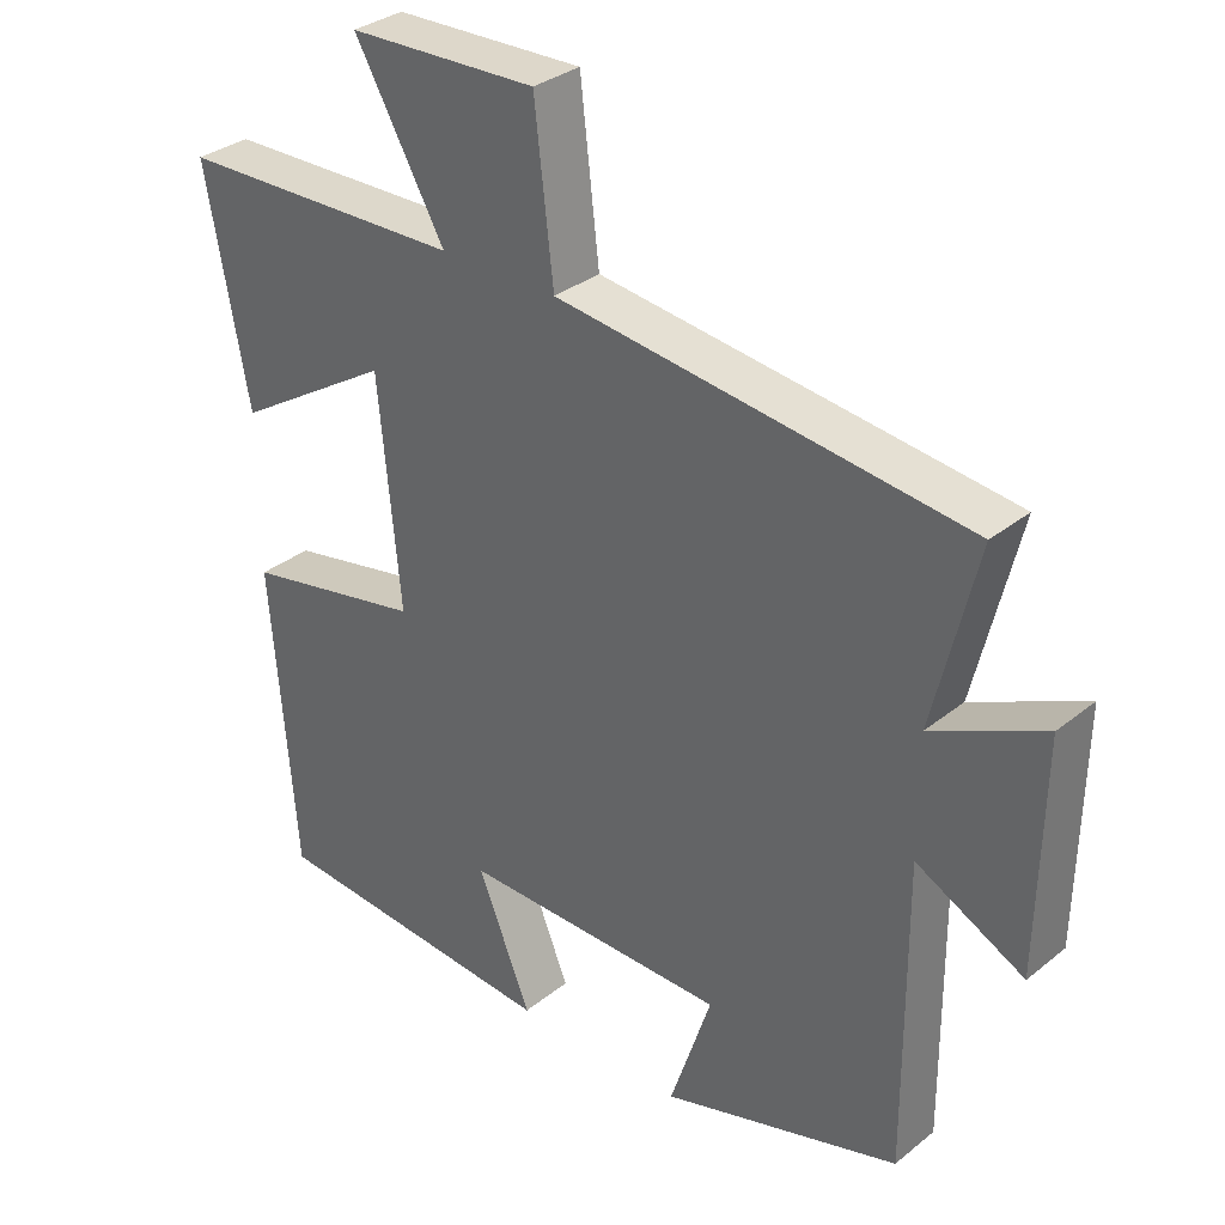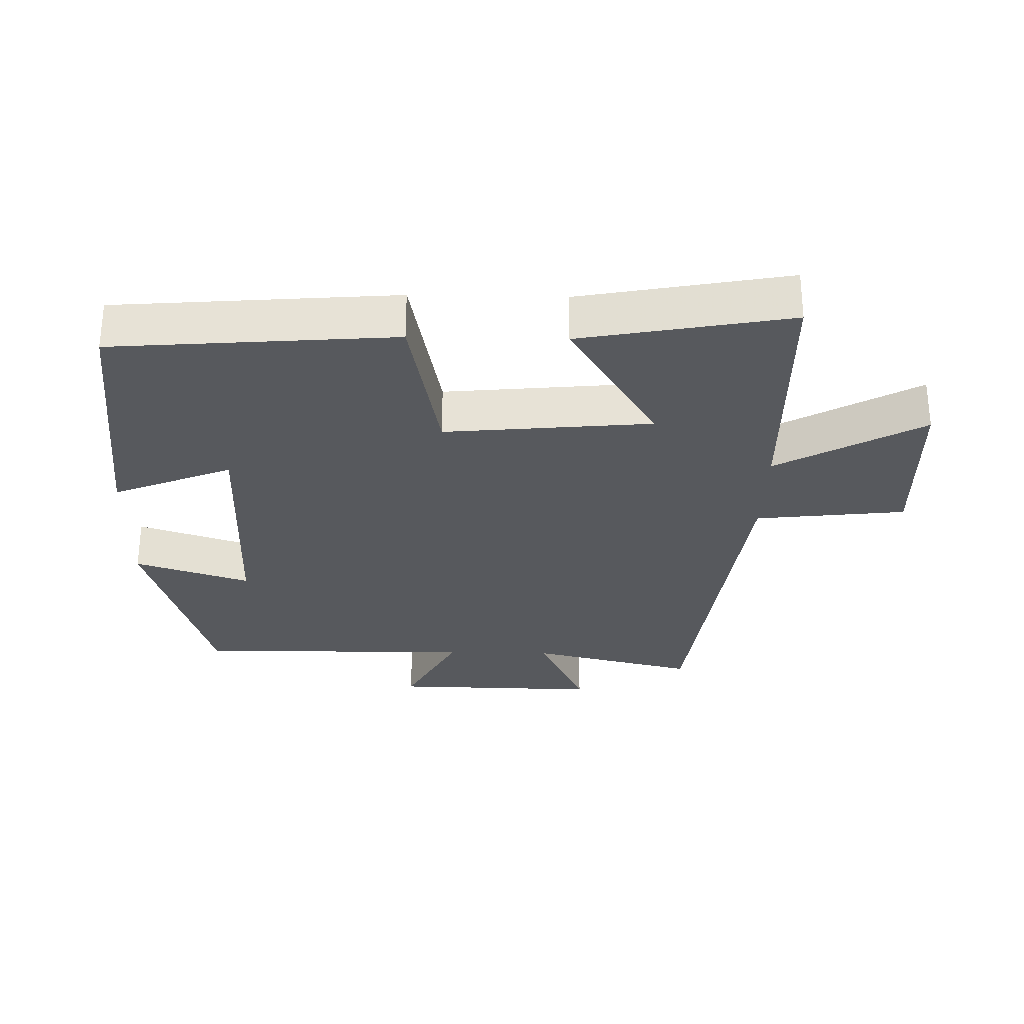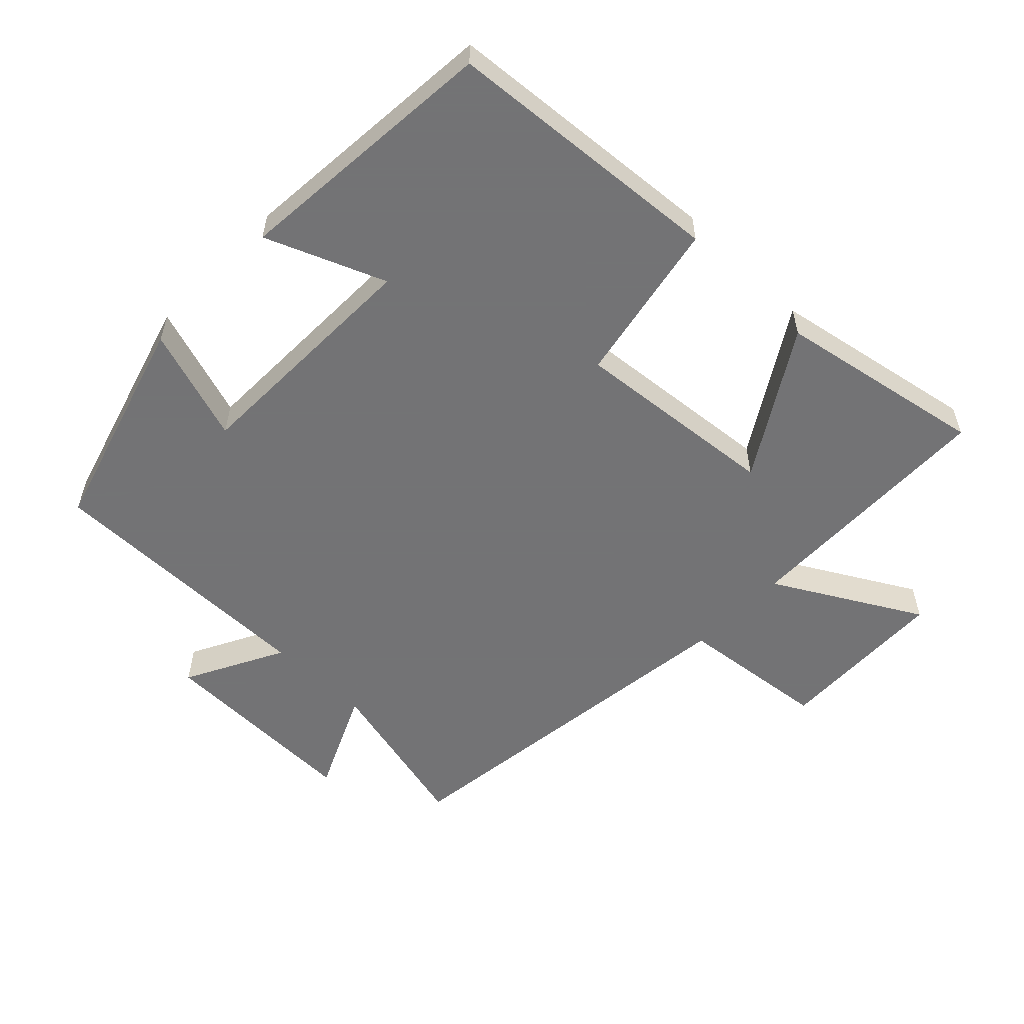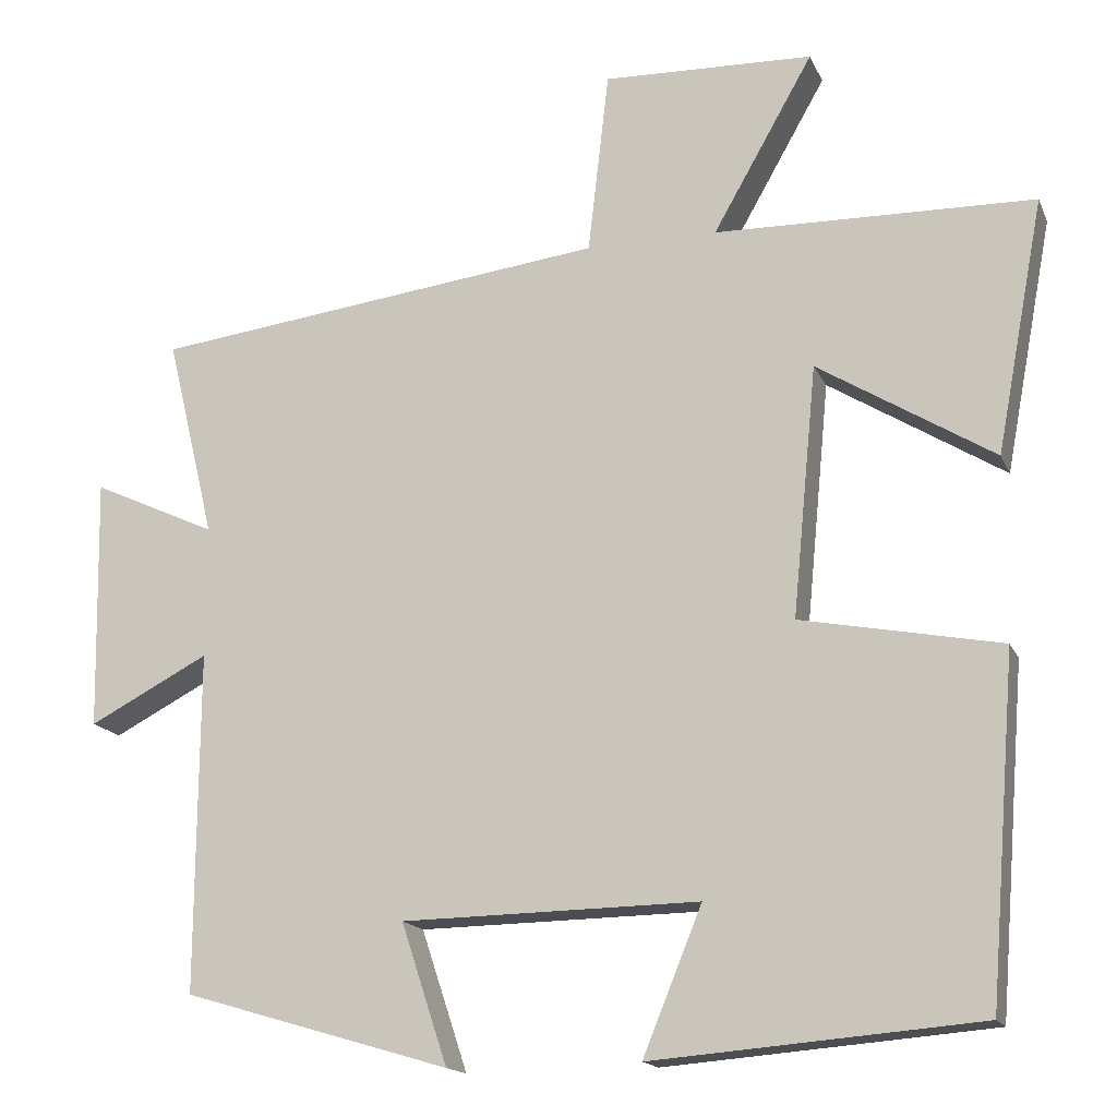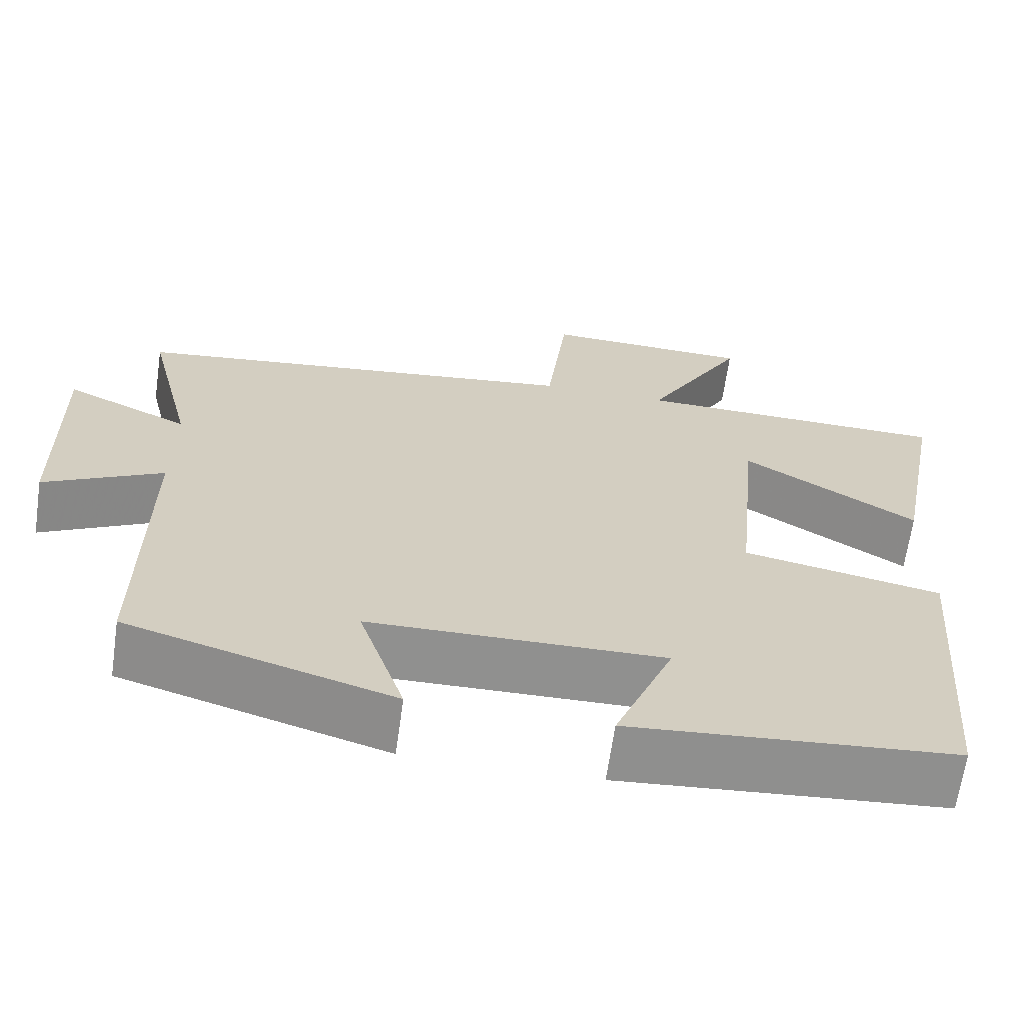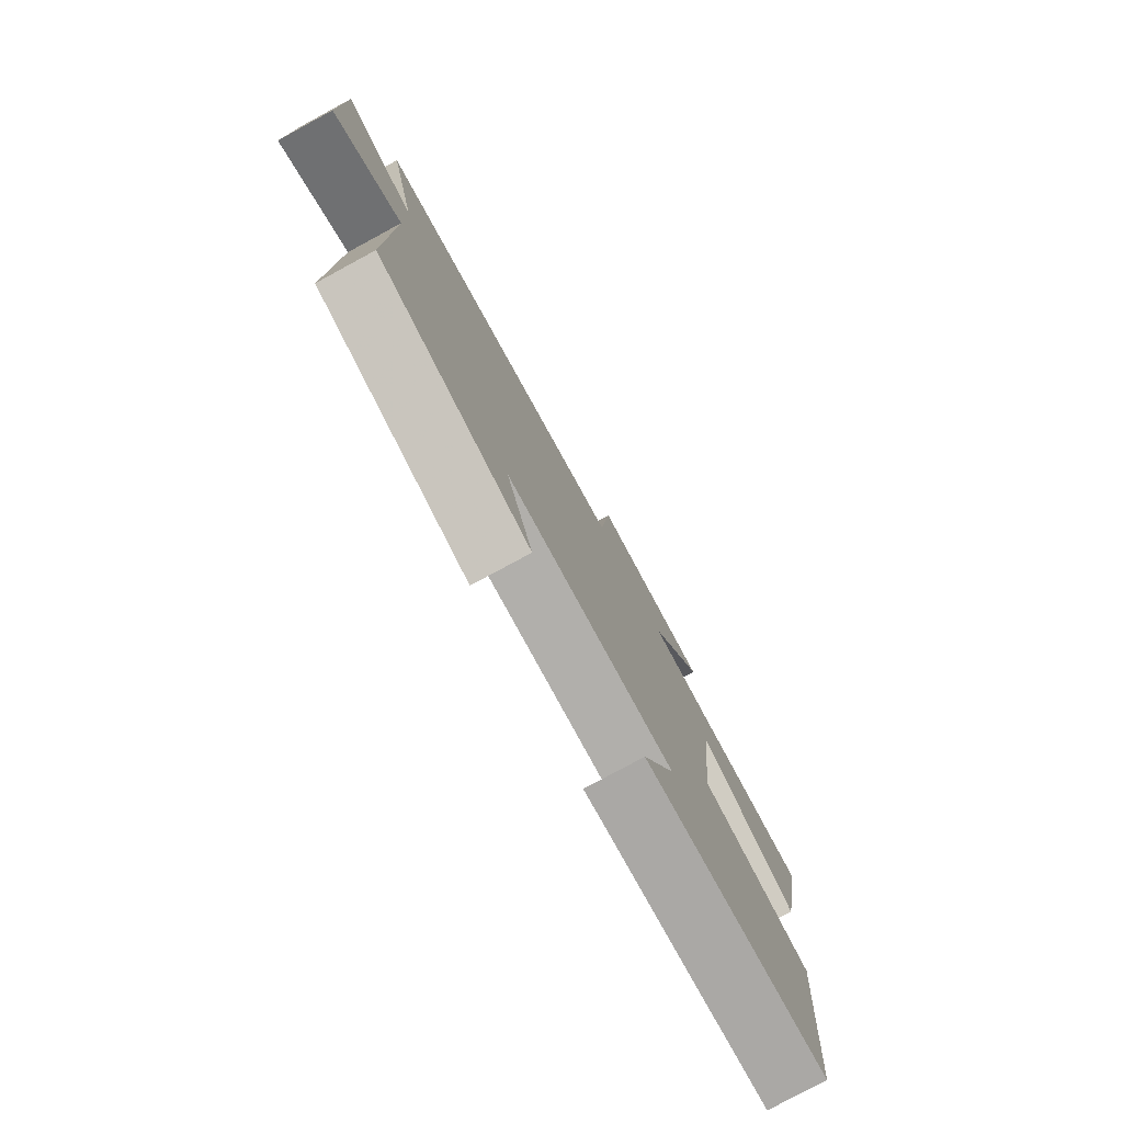
<metadata>
{"format":"obj","ext":"obj","renderer":"f3d","projection":"perspective","resolution":1024,"background":"white","views":[{"elev":32.5,"azim":42.0,"up":"+Z"},{"elev":-29.3,"azim":-91.3,"up":"+Y"},{"elev":-56.0,"azim":-134.1,"up":"+Y"},{"elev":-16.1,"azim":-162.3,"up":"+Z"},{"elev":-65.6,"azim":171.9,"up":"+Z"},{"elev":-79.1,"azim":118.4,"up":"+Z"}]}
</metadata>
<code>
v 0.502 0.07 -0.403
v 0.173 0.07 -0.5
v 0.23 0.07 -0.327
v -0.136 0.07 -0.321
v -0.063 0.07 -0.5
v -0.466 0.07 -0.467
v -0.5 0.07 -0.045
v -0.253 0.07 0.003
v -0.283 0.07 0.313
v -0.5 0.07 0.179
v -0.559 0.07 0.492
v -0.165 0.07 0.5
v -0.289 0.07 0.718
v -0.029 0.07 0.726
v -0.003 0.07 0.5
v 0.56 0.07 0.43
v 0.5 0.07 0.181
v 0.654 0.07 0.252
v 0.648 0.07 -0.06
v 0.5 0.07 0.017
v 0.502 0 -0.403
v 0.173 0 -0.5
v 0.23 0 -0.327
v -0.136 0 -0.321
v -0.063 0 -0.5
v -0.466 0 -0.467
v -0.5 0 -0.045
v -0.253 0 0.003
v -0.283 0 0.313
v -0.5 0 0.179
v -0.559 0 0.492
v -0.165 0 0.5
v -0.289 0 0.718
v -0.029 0 0.726
v -0.003 0 0.5
v 0.56 0 0.43
v 0.5 0 0.181
v 0.654 0 0.252
v 0.648 0 -0.06
v 0.5 0 0.017
f 17 18 19 20
f 15 16 17
f 15 17 20
f 12 13 14 15
f 11 12 15
f 10 11 15
f 9 10 15
f 15 20 1
f 9 15 1
f 8 9 1
f 4 5 6 7
f 3 4 7 8
f 1 2 3
f 1 3 8
f 40 39 38 37
f 37 36 35
f 40 37 35
f 35 34 33 32
f 35 32 31
f 35 31 30
f 35 30 29
f 21 40 35
f 21 35 29
f 21 29 28
f 27 26 25 24
f 28 27 24 23
f 23 22 21
f 28 23 21
f 1 21 22 2
f 2 22 23 3
f 3 23 24 4
f 4 24 25 5
f 5 25 26 6
f 6 26 27 7
f 7 27 28 8
f 8 28 29 9
f 9 29 30 10
f 10 30 31 11
f 11 31 32 12
f 12 32 33 13
f 13 33 34 14
f 14 34 35 15
f 15 35 36 16
f 16 36 37 17
f 17 37 38 18
f 18 38 39 19
f 19 39 40 20
f 20 40 21 1

</code>
